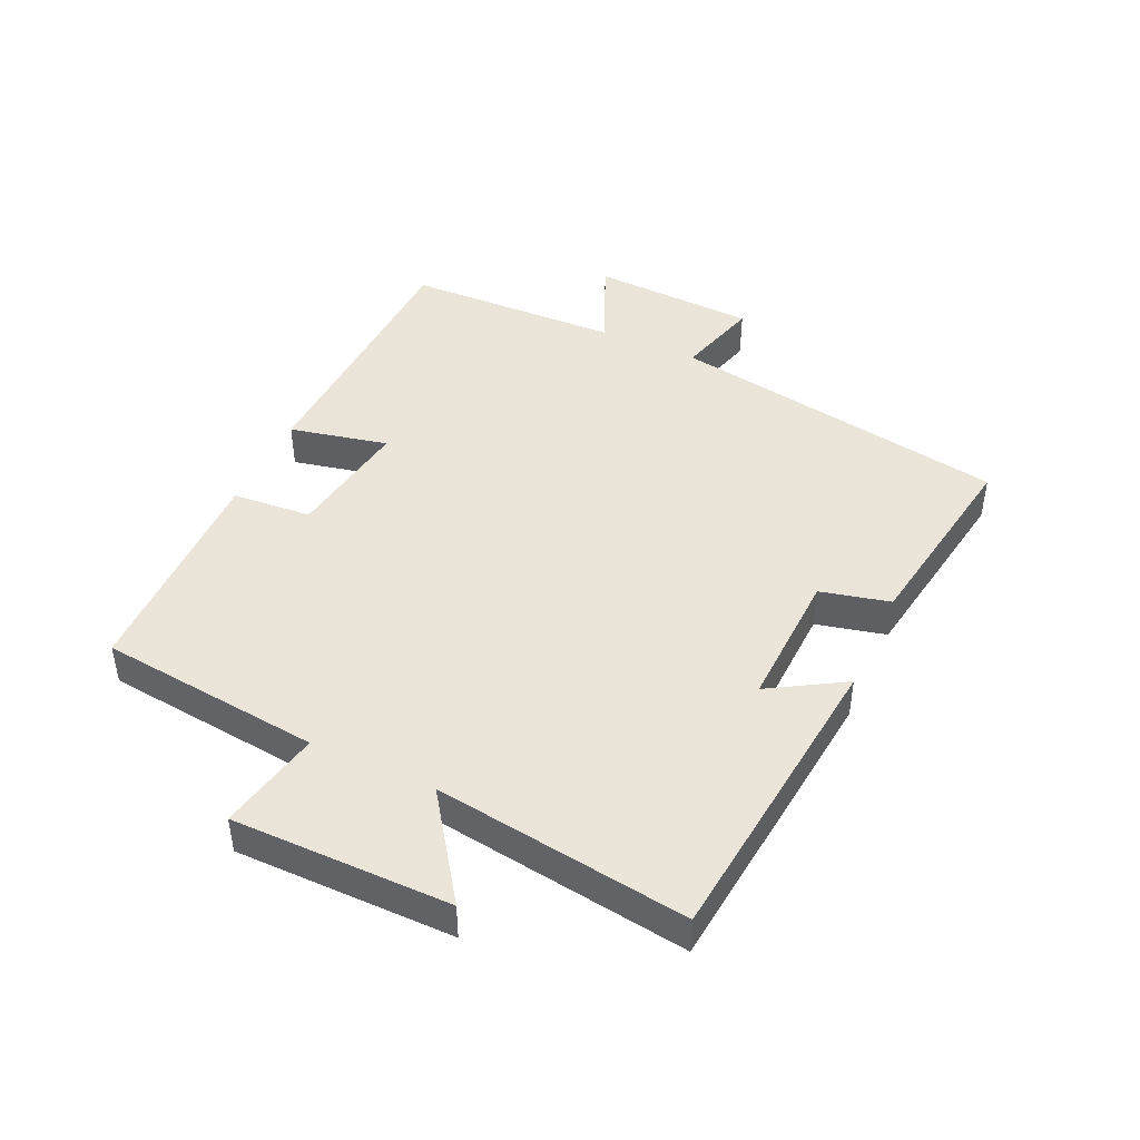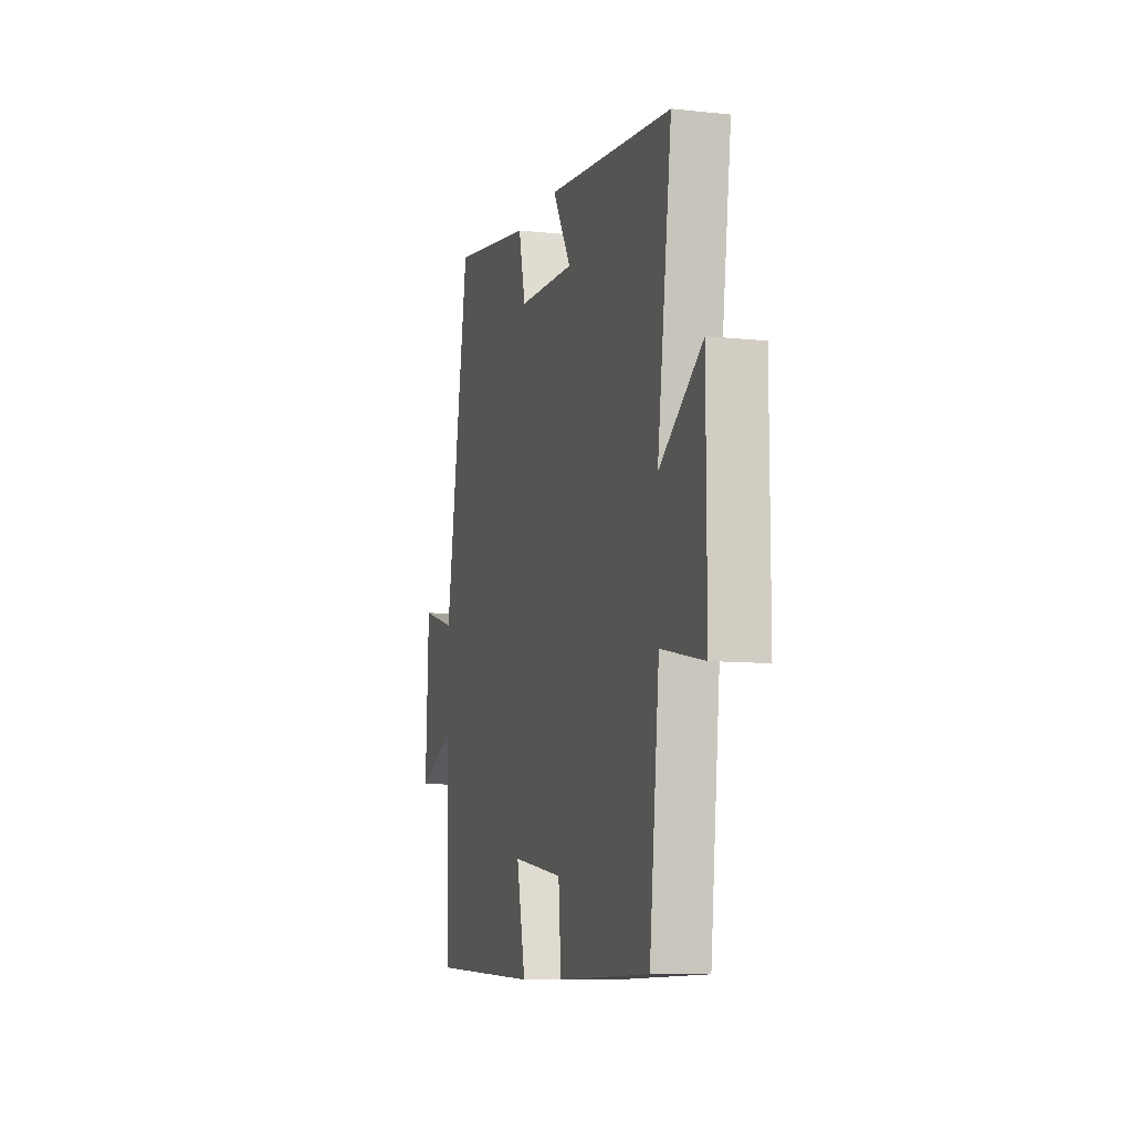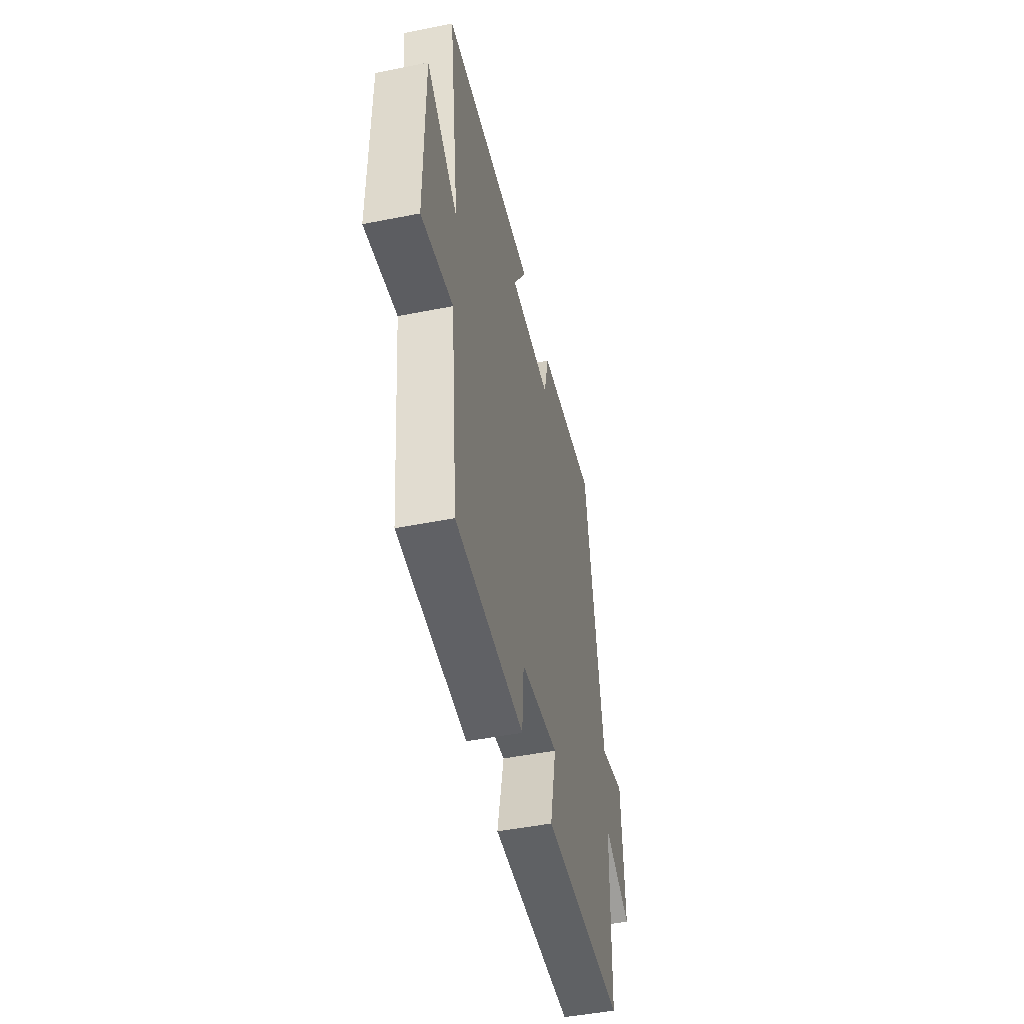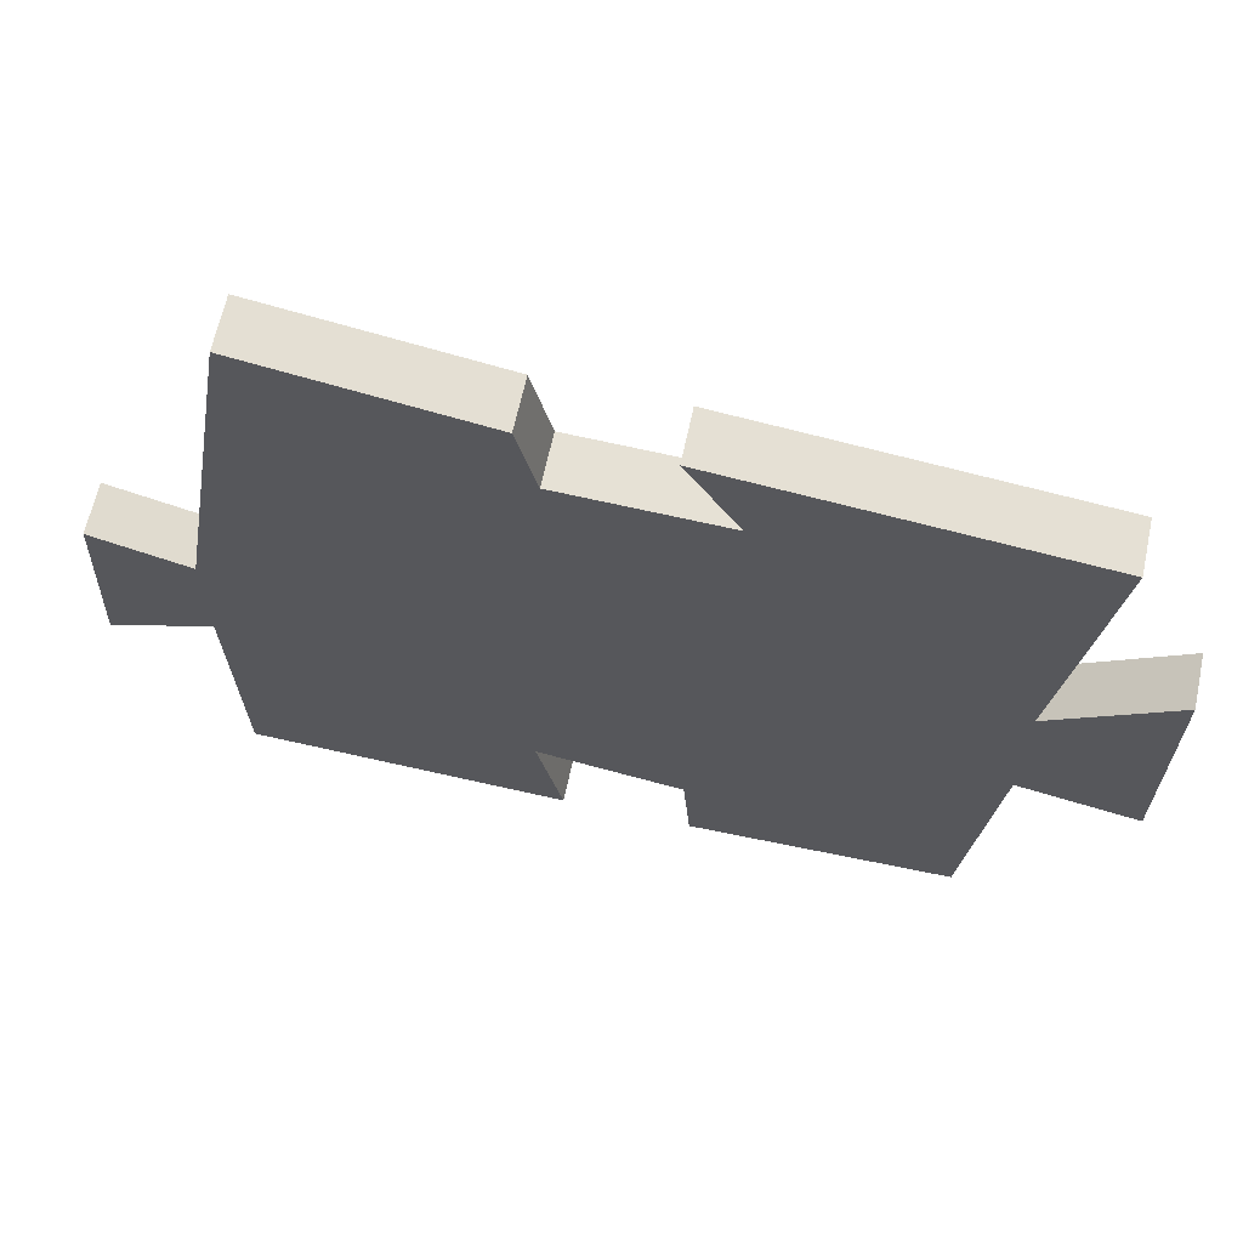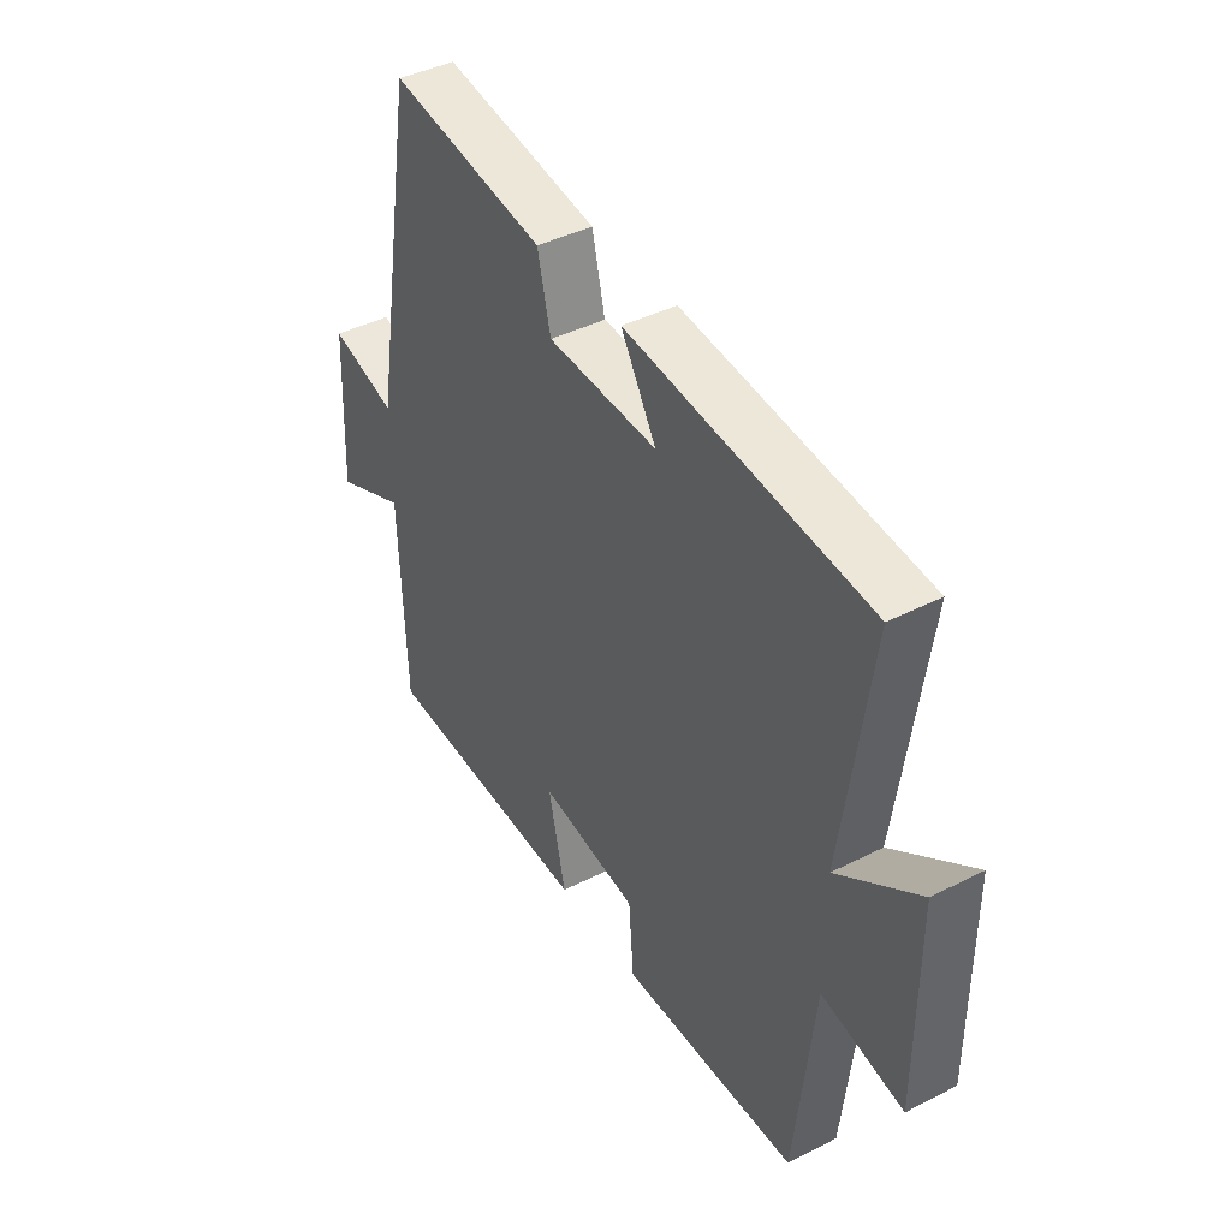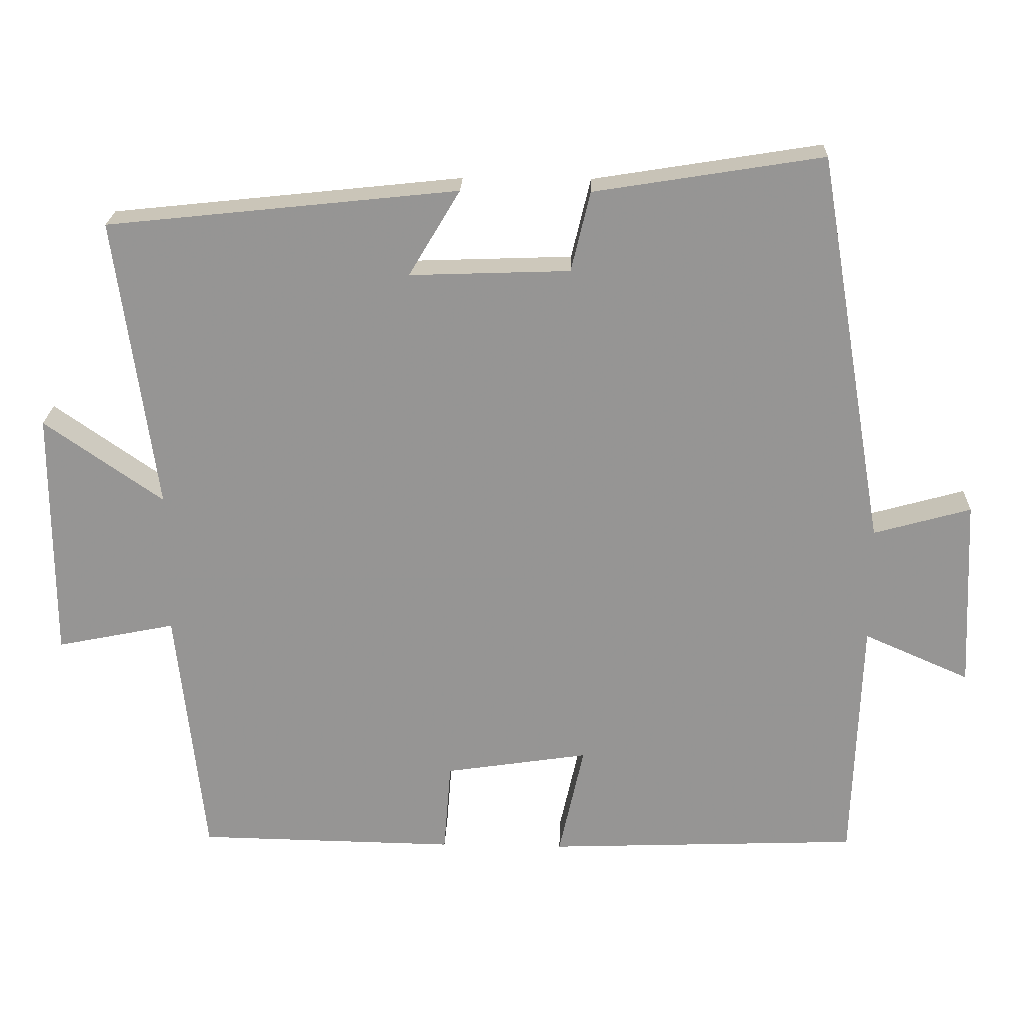
<metadata>
{"format":"obj","ext":"obj","renderer":"f3d","projection":"perspective","resolution":1024,"background":"white","views":[{"elev":44.7,"azim":-65.3,"up":"+Y"},{"elev":-9.3,"azim":-105.9,"up":"+Z"},{"elev":-48.5,"azim":-77.5,"up":"+Z"},{"elev":64.9,"azim":-167.8,"up":"+Z"},{"elev":41.8,"azim":-121.5,"up":"+Z"},{"elev":22.3,"azim":2.0,"up":"+Z"}]}
</metadata>
<code>
v 0.408 0.07 0.55
v 0.5 0.07 0.015
v 0.632 0.07 0.052
v 0.644 0.07 -0.208
v 0.5 0.07 -0.145
v 0.489 0.07 -0.483
v 0.063 0.07 -0.5
v 0.097 0.07 -0.345
v -0.099 0.07 -0.375
v -0.109 0.07 -0.5
v -0.462 0.07 -0.494
v -0.5 0.07 -0.145
v -0.662 0.07 -0.178
v -0.662 0.07 0.164
v -0.5 0.07 0.051
v -0.555 0.07 0.449
v -0.077 0.07 0.5
v -0.147 0.07 0.383
v 0.071 0.07 0.391
v 0.097 0.07 0.5
v 0.408 0 0.55
v 0.5 0 0.015
v 0.632 0 0.052
v 0.644 0 -0.208
v 0.5 0 -0.145
v 0.489 0 -0.483
v 0.063 0 -0.5
v 0.097 0 -0.345
v -0.099 0 -0.375
v -0.109 0 -0.5
v -0.462 0 -0.494
v -0.5 0 -0.145
v -0.662 0 -0.178
v -0.662 0 0.164
v -0.5 0 0.051
v -0.555 0 0.449
v -0.077 0 0.5
v -0.147 0 0.383
v 0.071 0 0.391
v 0.097 0 0.5
f 19 20 1 2
f 18 19 2
f 15 16 17 18
f 15 18 2
f 12 13 14 15
f 12 15 2
f 9 10 11 12
f 8 9 12 2
f 5 6 7 8
f 5 8 2 3
f 3 4 5
f 22 21 40 39
f 22 39 38
f 38 37 36 35
f 22 38 35
f 35 34 33 32
f 22 35 32
f 32 31 30 29
f 22 32 29 28
f 28 27 26 25
f 23 22 28 25
f 25 24 23
f 1 21 22 2
f 2 22 23 3
f 3 23 24 4
f 4 24 25 5
f 5 25 26 6
f 6 26 27 7
f 7 27 28 8
f 8 28 29 9
f 9 29 30 10
f 10 30 31 11
f 11 31 32 12
f 12 32 33 13
f 13 33 34 14
f 14 34 35 15
f 15 35 36 16
f 16 36 37 17
f 17 37 38 18
f 18 38 39 19
f 19 39 40 20
f 20 40 21 1

</code>
